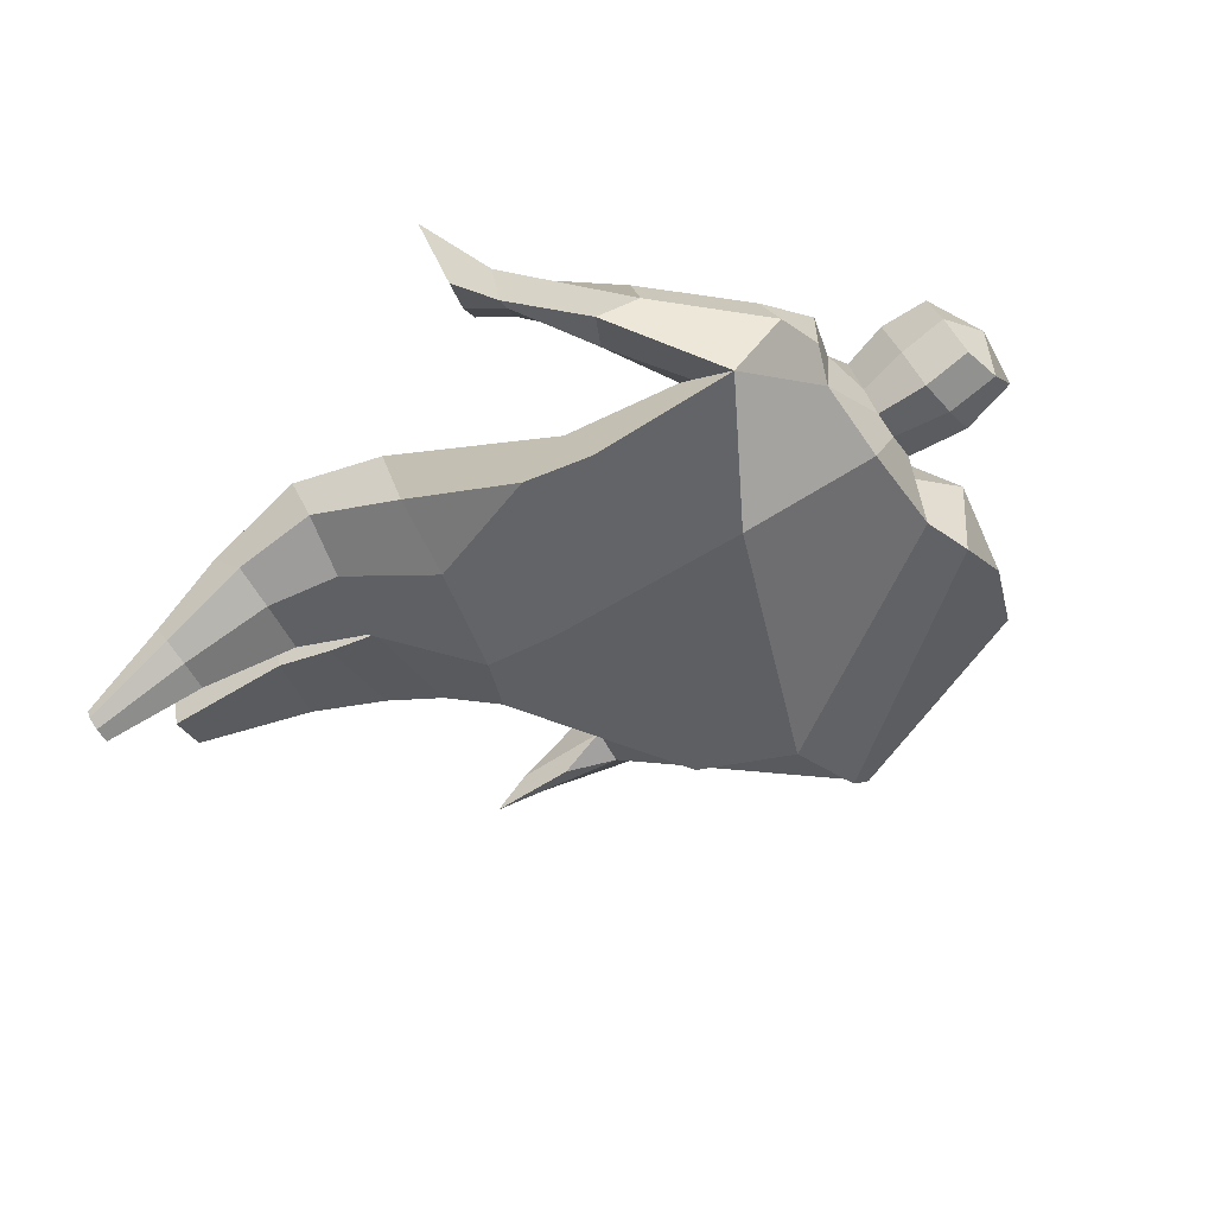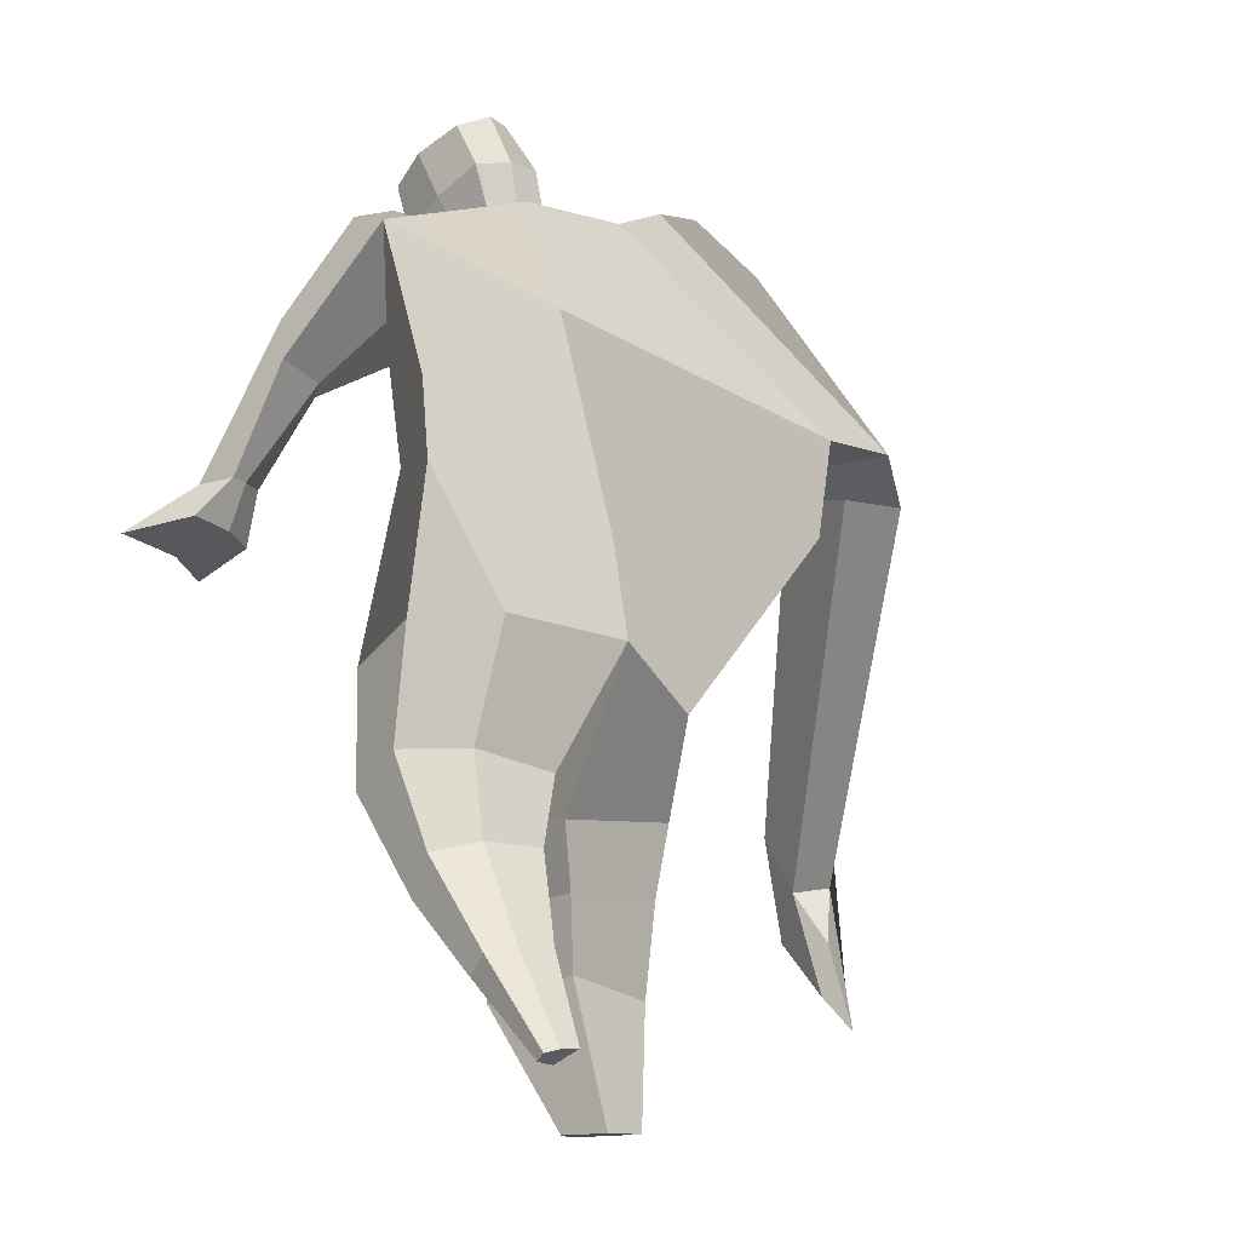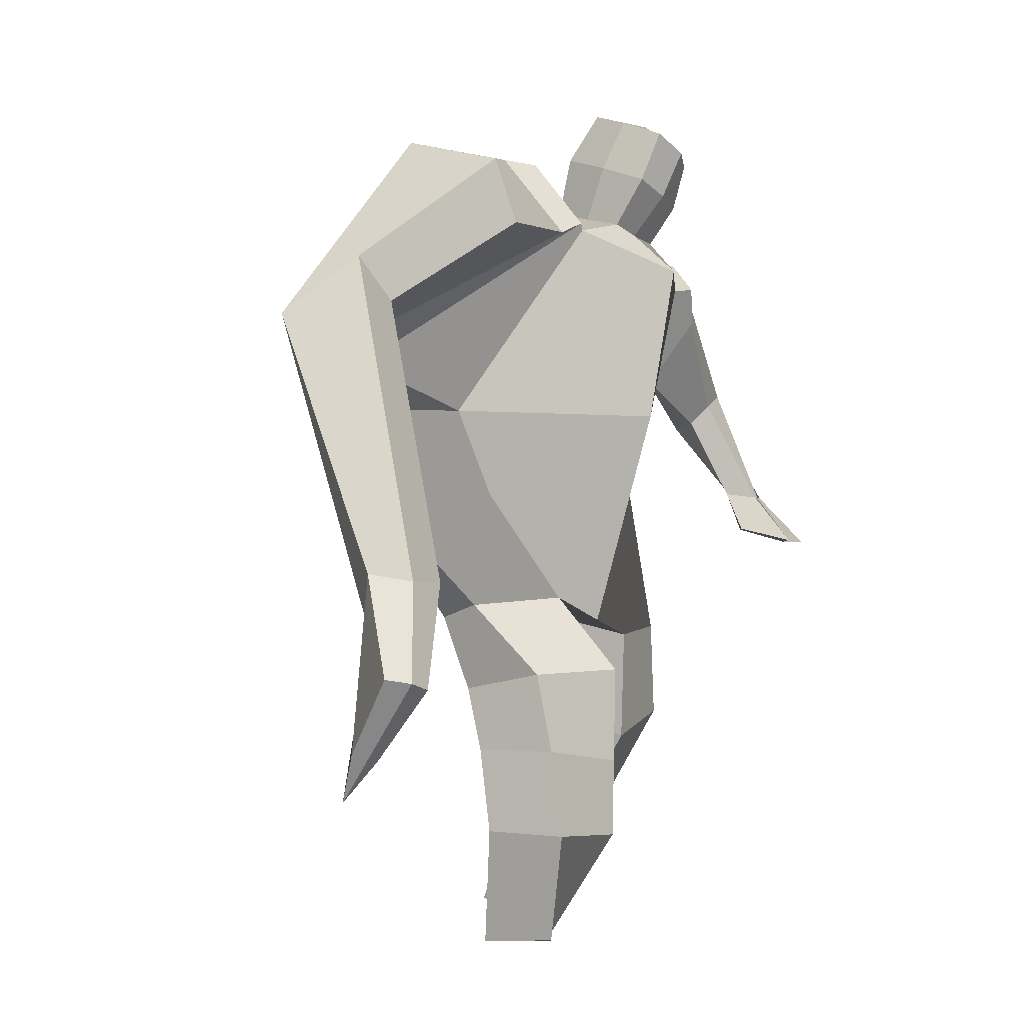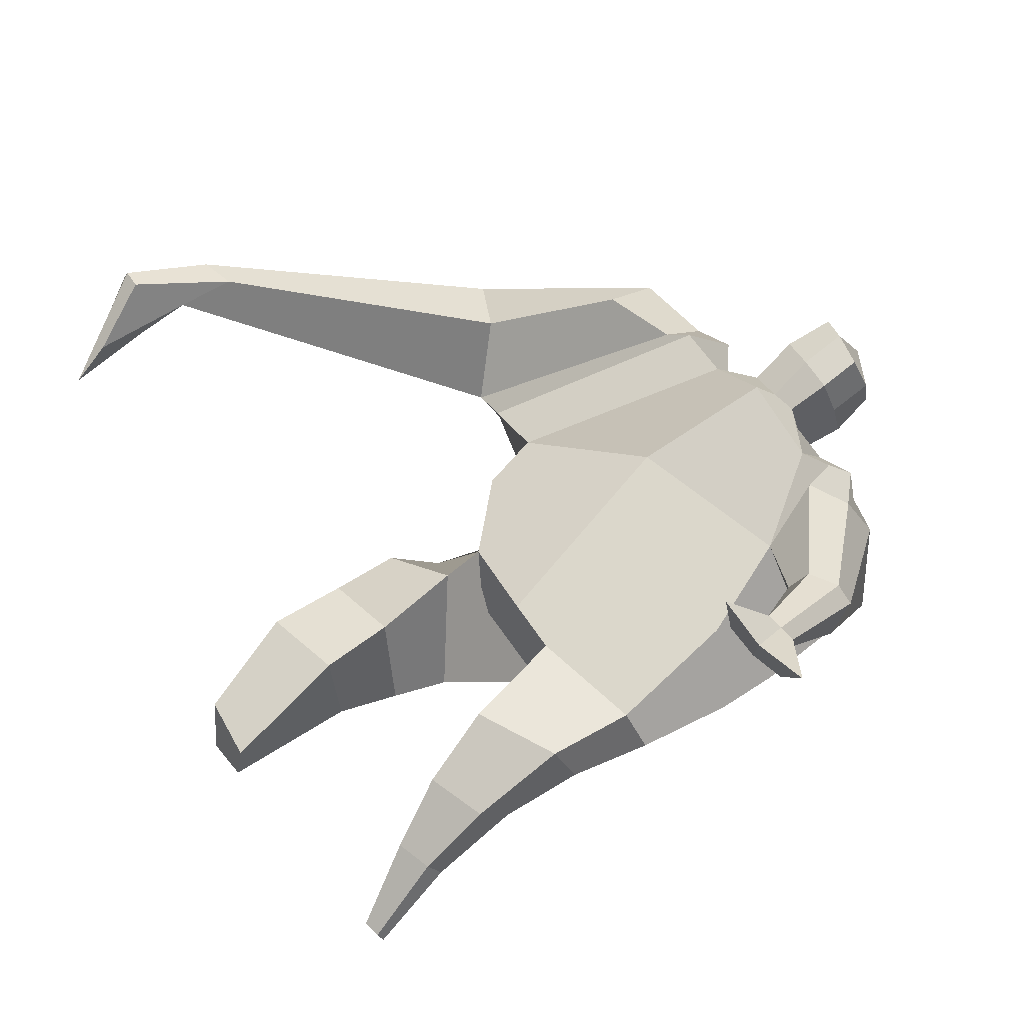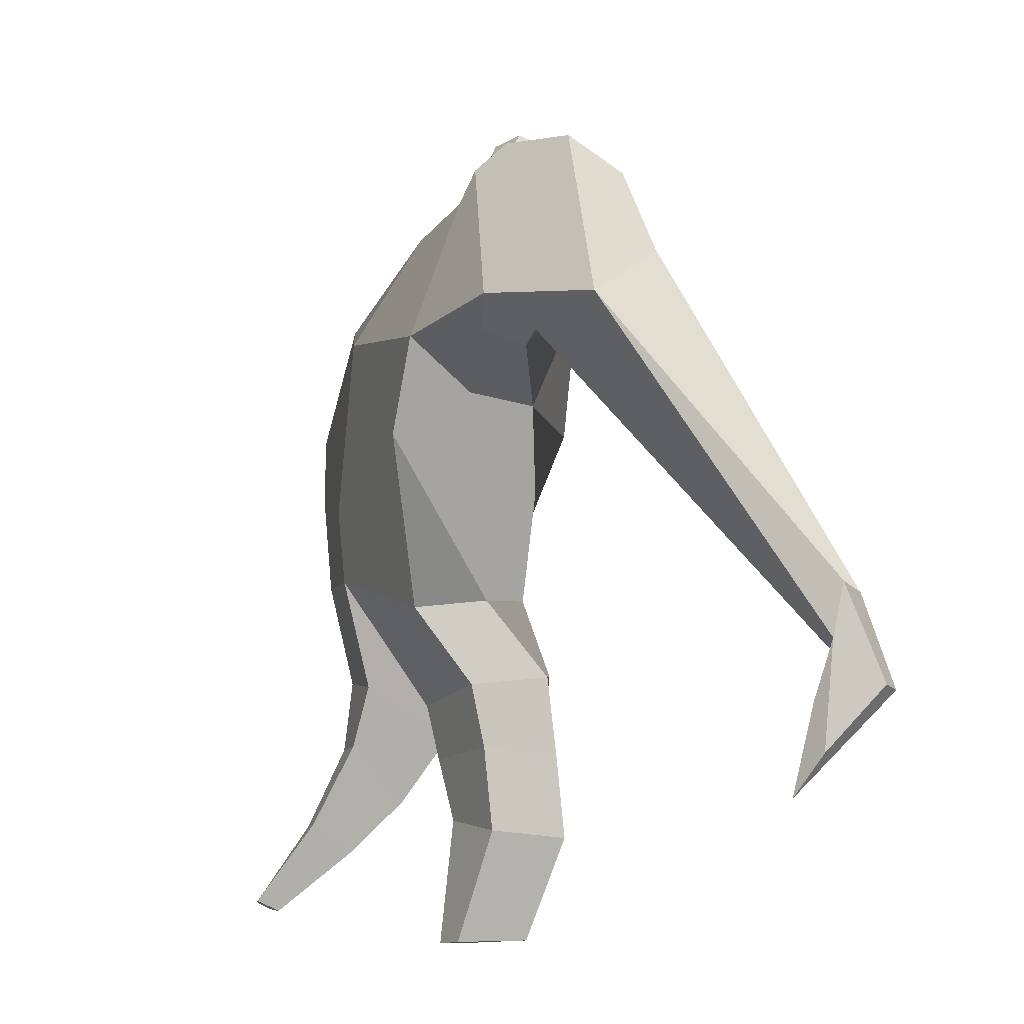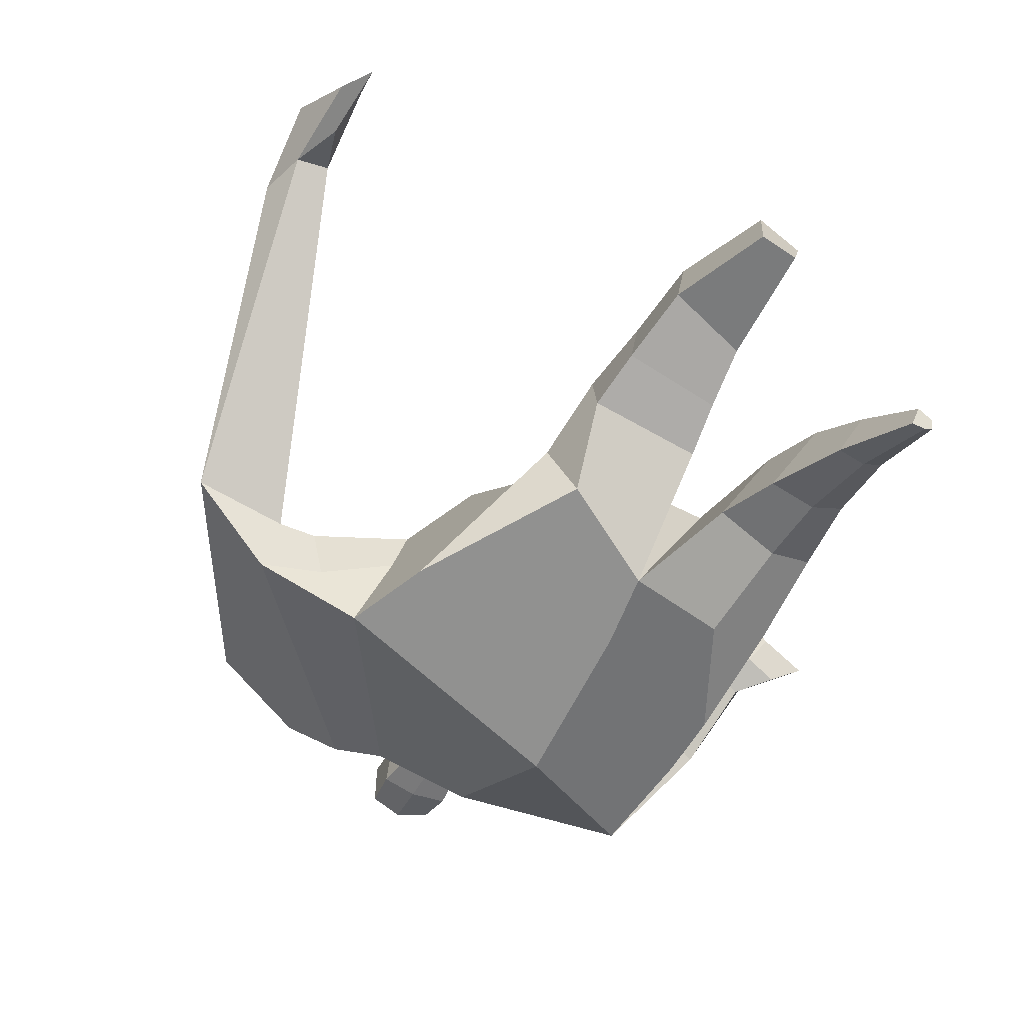
<metadata>
{"format":"obj","ext":"obj","renderer":"f3d","projection":"perspective","resolution":1024,"background":"white","views":[{"elev":-39.8,"azim":113.4,"up":"+Z"},{"elev":-14.2,"azim":136.9,"up":"+Y"},{"elev":-8.5,"azim":-54.5,"up":"+Y"},{"elev":45.9,"azim":49.4,"up":"+Z"},{"elev":-9.4,"azim":-110.7,"up":"+Y"},{"elev":-65.3,"azim":-34.8,"up":"+Z"}]}
</metadata>
<code>
o monstruo_grande
v 0.3496 2.039 0.1817
v 0.5238 1.166 0.06551
v -0.709 1.777 0.09822
v -0.2998 1.184 0.2189
v 0.6114 2.301 -0.1124
v 0.5564 1.64 -0.24
v -0.7959 1.956 -0.3565
v -0.7114 1.65 -0.3851
v -0.3443 2.432 0.3506
v 0.2124 2.325 0.3763
v -0.4872 2.41 0.4419
v -1.167 2.019 -0.2413
v -0.303 2.566 -0.01752
v 0.2363 2.452 0.1093
v -1.033 1.899 -0.05008
v -0.4644 2.64 -0.01749
v -0.8464 2.336 0.4309
v -1.486 1.974 -0.004782
v -1.231 2.031 0.2247
v -0.992 2.621 0.1133
v -0.651 2.685 0.02676
v -0.5644 2.367 0.4173
v -1.165 1.92 -0.06973
v -1.886 0.778 0.7303
v -1.765 0.755 0.7854
v -1.744 0.5672 0.5958
v -1.818 0.5813 0.5622
v 0.34 2.231 0.368
v 0.5088 2.411 0.143
v 0.3212 2.351 0.3788
v 0.3664 2.472 0.1539
v 0.5613 1.914 0.2245
v 0.7515 1.948 0.1108
v 0.5946 1.976 0.279
v 0.725 2.074 0.1595
v 0.6743 1.655 0.3087
v 0.7804 1.661 0.2695
v 0.7144 1.638 0.4052
v 0.8212 1.653 0.3635
v 0.6531 1.517 0.3807
v 0.8749 1.546 0.2975
v 0.6683 1.461 0.5689
v 1.002 1.503 0.4376
v -0.1824 2.482 0.387
v 0.02784 2.456 0.3888
v -0.1615 2.565 0.1331
v 0.03985 2.539 0.1398
v -0.1279 2.796 0.5295
v 0.07816 2.728 0.5016
v -0.1279 2.902 0.2722
v 0.07695 2.834 0.2431
v -0.5028 1.154 0.0128
v -0.3882 1.136 -0.1999
v -0.03649 1.256 -0.3382
v -0.749 1.798 -0.1348
v 0.5451 1.25 -0.1543
v 0.3278 1.281 -0.2779
v 0.02097 1.508 -0.3453
v -0.02428 1.134 0.1921
v 0.4425 2.115 0.08027
v -0.3233 2.479 0.222
v -0.4885 2.642 0.2566
v -0.9562 1.954 -0.1708
v 0.2003 2.447 0.2672
v -0.8632 2.557 0.3594
v -1.407 2.138 0.2353
v -0.6404 2.627 0.2367
v -1.839 0.7676 0.7876
v -1.761 0.4527 0.4852
v 0.4538 2.328 0.2943
v 0.3446 2.458 0.2864
v 0.6289 1.912 0.1197
v 0.6925 2.03 0.2618
v 0.7275 1.661 0.288
v 0.7677 1.645 0.3842
v 0.7553 1.53 0.316
v 0.8186 1.481 0.4609
v -0.1741 2.522 0.2586
v 0.03164 2.499 0.2633
v -0.1591 2.851 0.4018
v 0.1091 2.78 0.3722
v -1.622 1.07 0.7189
v -1.685 0.8954 0.6589
v -1.834 1.08 0.6266
v -1.8 0.9171 0.607
v -1.745 0.7355 0.5684
v -1.755 1.06 0.7247
v -0.08877 1.814 0.4581
v 0.135 2.137 -0.2618
v 0.05695 2.526 -0.03864
v -0.04344 2.324 0.5296
v -0.06479 2.55 0.1344
v -0.07163 2.466 0.3871
v -0.02574 2.884 0.2183
v -0.02497 2.746 0.554
v -0.02148 2.866 0.4084
v 0.07083 2.697 0.1656
v 0.0675 2.58 0.4605
v -0.1688 2.632 0.4815
v -0.1676 2.749 0.1827
v -0.1851 2.692 0.3334
v 0.08428 2.639 0.3126
v -0.04912 2.731 0.1532
v -0.04926 2.596 0.4915
v 0.4267 1.706 0.02853
v -0.6007 1.505 0.1486
v 0.5714 1.861 -0.2324
v 0.1716 1.1 0.1752
v -0.1987 0.03469 0.09144
v -0.3431 0.04246 0.2138
v -0.3689 0.03857 -0.03655
v -0.2338 0.03329 -0.05119
v 0.3792 0.1453 -0.4655
v 0.3064 0.1752 -0.5362
v 0.3889 0.1613 -0.5005
v 0.3576 0.1711 -0.5253
v 0.3202 0.1405 -0.457
v 0.09416 0.9112 -0.207
v 0.1613 0.7078 -0.2399
v 0.2312 0.4379 -0.3611
v 0.2772 0.339 -0.2155
v 0.2403 0.5198 -0.0343
v 0.2229 0.746 0.1276
v 0.3971 0.3644 -0.2383
v 0.4419 0.5664 -0.06693
v 0.5024 0.852 0.08867
v 0.3492 0.9446 -0.1873
v 0.3422 0.7071 -0.218
v 0.3389 0.4364 -0.3467
v 0.409 0.413 -0.3041
v 0.4605 0.6717 -0.1475
v 0.5201 0.9331 -0.08077
v -0.1772 0.9425 0.365
v -0.1503 0.6383 0.3394
v -0.1453 0.3913 0.3292
v -0.4303 0.3792 0.3175
v -0.4414 0.6558 0.2841
v -0.4644 0.9107 0.2439
v -0.4628 0.3999 0.04859
v -0.4713 0.6727 0.01663
v -0.4776 0.8775 -0.03036
v -0.08118 0.8362 -0.05042
v -0.1278 0.65 -0.02229
v -0.171 0.4426 0.01552
f 89 7 13 90
f 8 7 89 58 54 53
f 6 56 57
f 3 106 4 59 88
f 6 107 5 60 1 105 2 56
f 61 13 16 62
f 5 14 31 29
f 88 1 10 91
f 67 21 20 65
f 13 7 12 16
f 3 9 11 15
f 55 3 15 63
f 66 19 17 65
f 23 22 17 19
f 83 82 25 26
f 15 11 22 23
f 62 16 21 67
f 69 26 25 68
f 87 84 24 68
f 86 83 26 69
f 84 85 27 24
f 70 29 31 71
f 70 28 34 73
f 10 1 28 30
f 64 10 30 71
f 34 32 36 38
f 60 5 33 72
f 5 29 35 33
f 28 1 32 34
f 37 39 43 41
f 73 34 38 75
f 33 35 39 37
f 72 33 37 74
f 76 41 43 77
f 74 37 41 76
f 38 36 40 42
f 75 38 42 77
f 102 97 51 81
f 91 10 45 93
f 90 13 46 92
f 61 9 44 78
f 64 14 47 79
f 96 94 50 80
f 101 99 48 80
f 104 98 49 95
f 103 100 50 94
f 8 53 52
f 8 52 4 106 3 55 7
f 54 58 89 5 107 6 57
f 100 101 80 50
f 95 96 80 48
f 10 64 79 45
f 13 61 78 46
f 98 102 81 49
f 39 75 77 43
f 36 74 76 40
f 40 76 77 42
f 32 72 74 36
f 35 73 75 39
f 1 60 72 32
f 14 64 71 31
f 29 70 73 35
f 28 70 71 30
f 85 86 69 27
f 82 87 68 25
f 27 69 68 24
f 11 62 67 22
f 18 66 65 20
f 7 55 63 12
f 22 67 65 17
f 9 61 62 11
f 19 66 87 82
f 12 18 20 21 16
f 66 18 84 87
f 23 19 82 83
f 49 81 96 95
f 97 103 94 51
f 99 104 95 48
f 81 51 94 96
f 14 90 92 47
f 9 91 93 44
f 3 88 91 9
f 5 89 90 14
f 44 93 104 99
f 47 92 103 97
f 45 79 102 98
f 46 78 101 100
f 92 46 100 103
f 93 45 98 104
f 78 44 99 101
f 79 47 97 102
f 59 4 52 53 54 108
f 136 110 109 135
f 121 120 114 117
f 139 111 110 136
f 135 109 112 144
f 144 112 111 139
f 111 112 109 110
f 117 114 116 115 113
f 124 121 117 113
f 120 129 116 114
f 130 124 113 115
f 129 130 115 116
f 57 56 132 127
f 127 132 131 128
f 128 131 130 129
f 56 2 126 132
f 132 126 125 131
f 131 125 124 130
f 54 57 127 118
f 118 127 128 119
f 119 128 129 120
f 2 108 123 126
f 126 123 122 125
f 125 122 121 124
f 108 54 118 123
f 123 118 119 122
f 122 119 120 121
f 54 142 141 53
f 142 143 140 141
f 143 144 139 140
f 4 133 142 54
f 133 134 143 142
f 134 135 144 143
f 53 141 138 52
f 141 140 137 138
f 140 139 136 137
f 52 138 133 4
f 138 137 134 133
f 137 136 135 134
f 105 1 88 59 108 2
f 86 85 83
f 83 85 18 23
f 63 15 23 18 12
f 84 18 85
l 52 106

</code>
